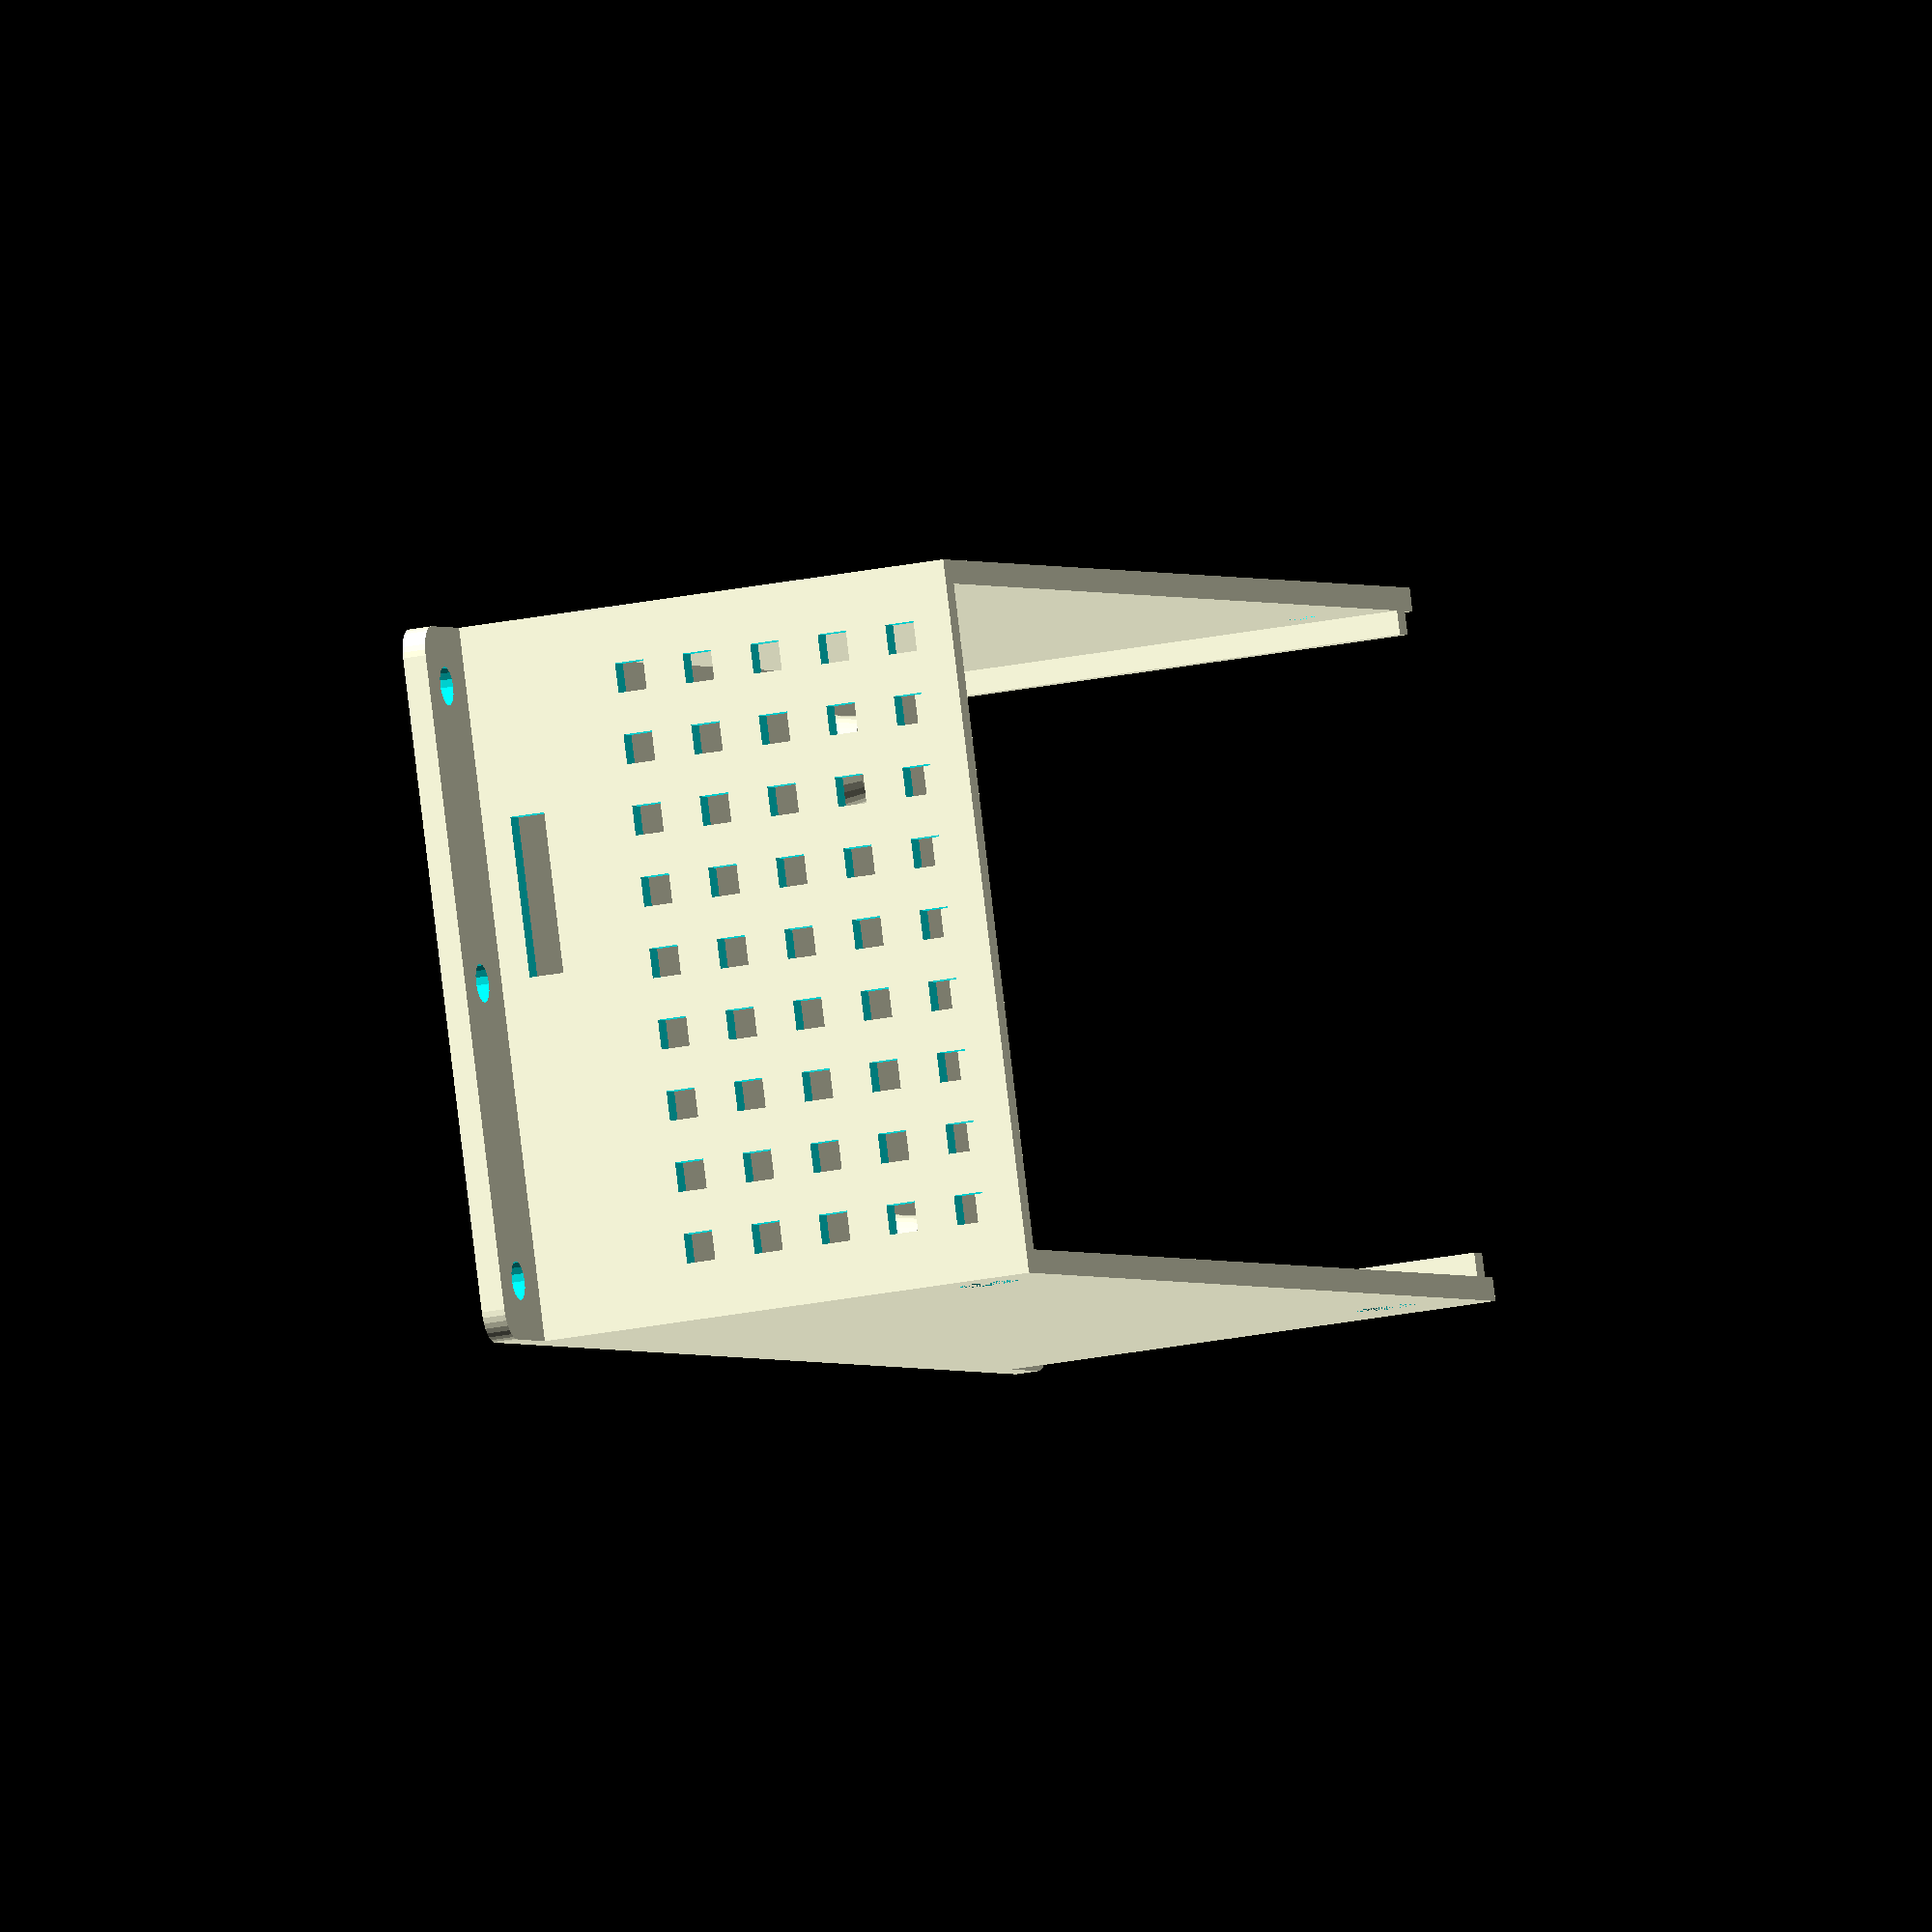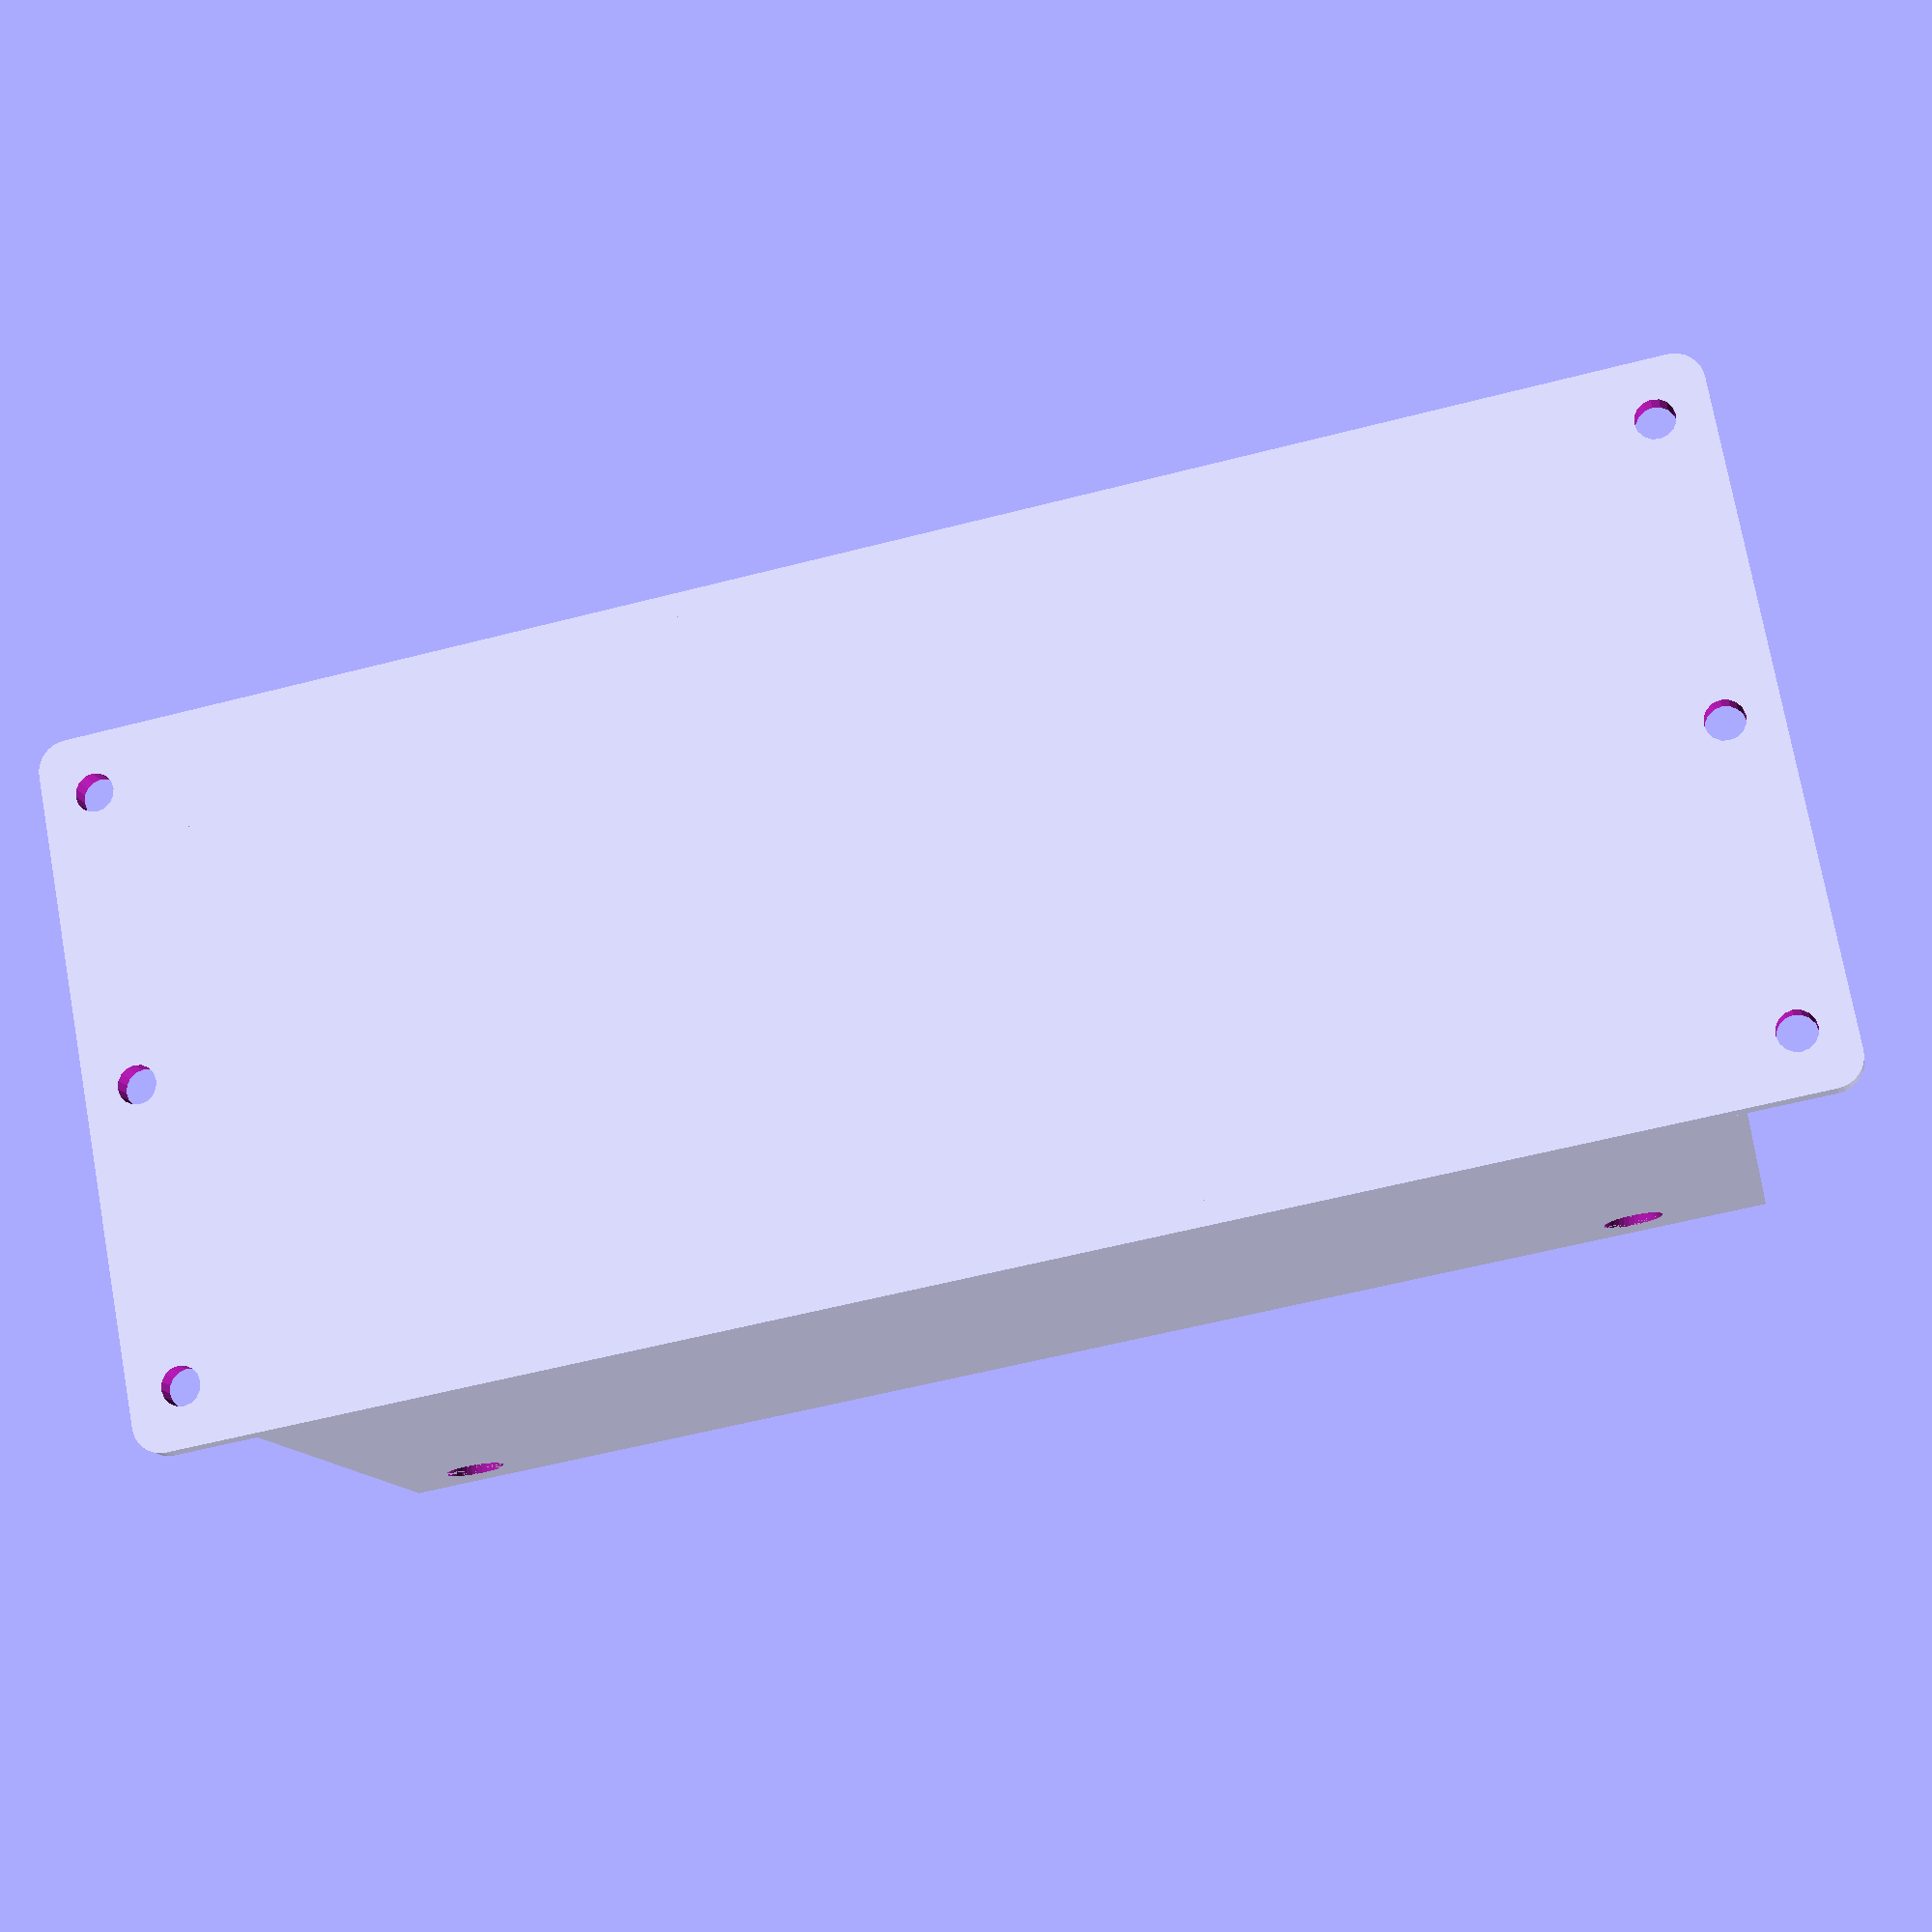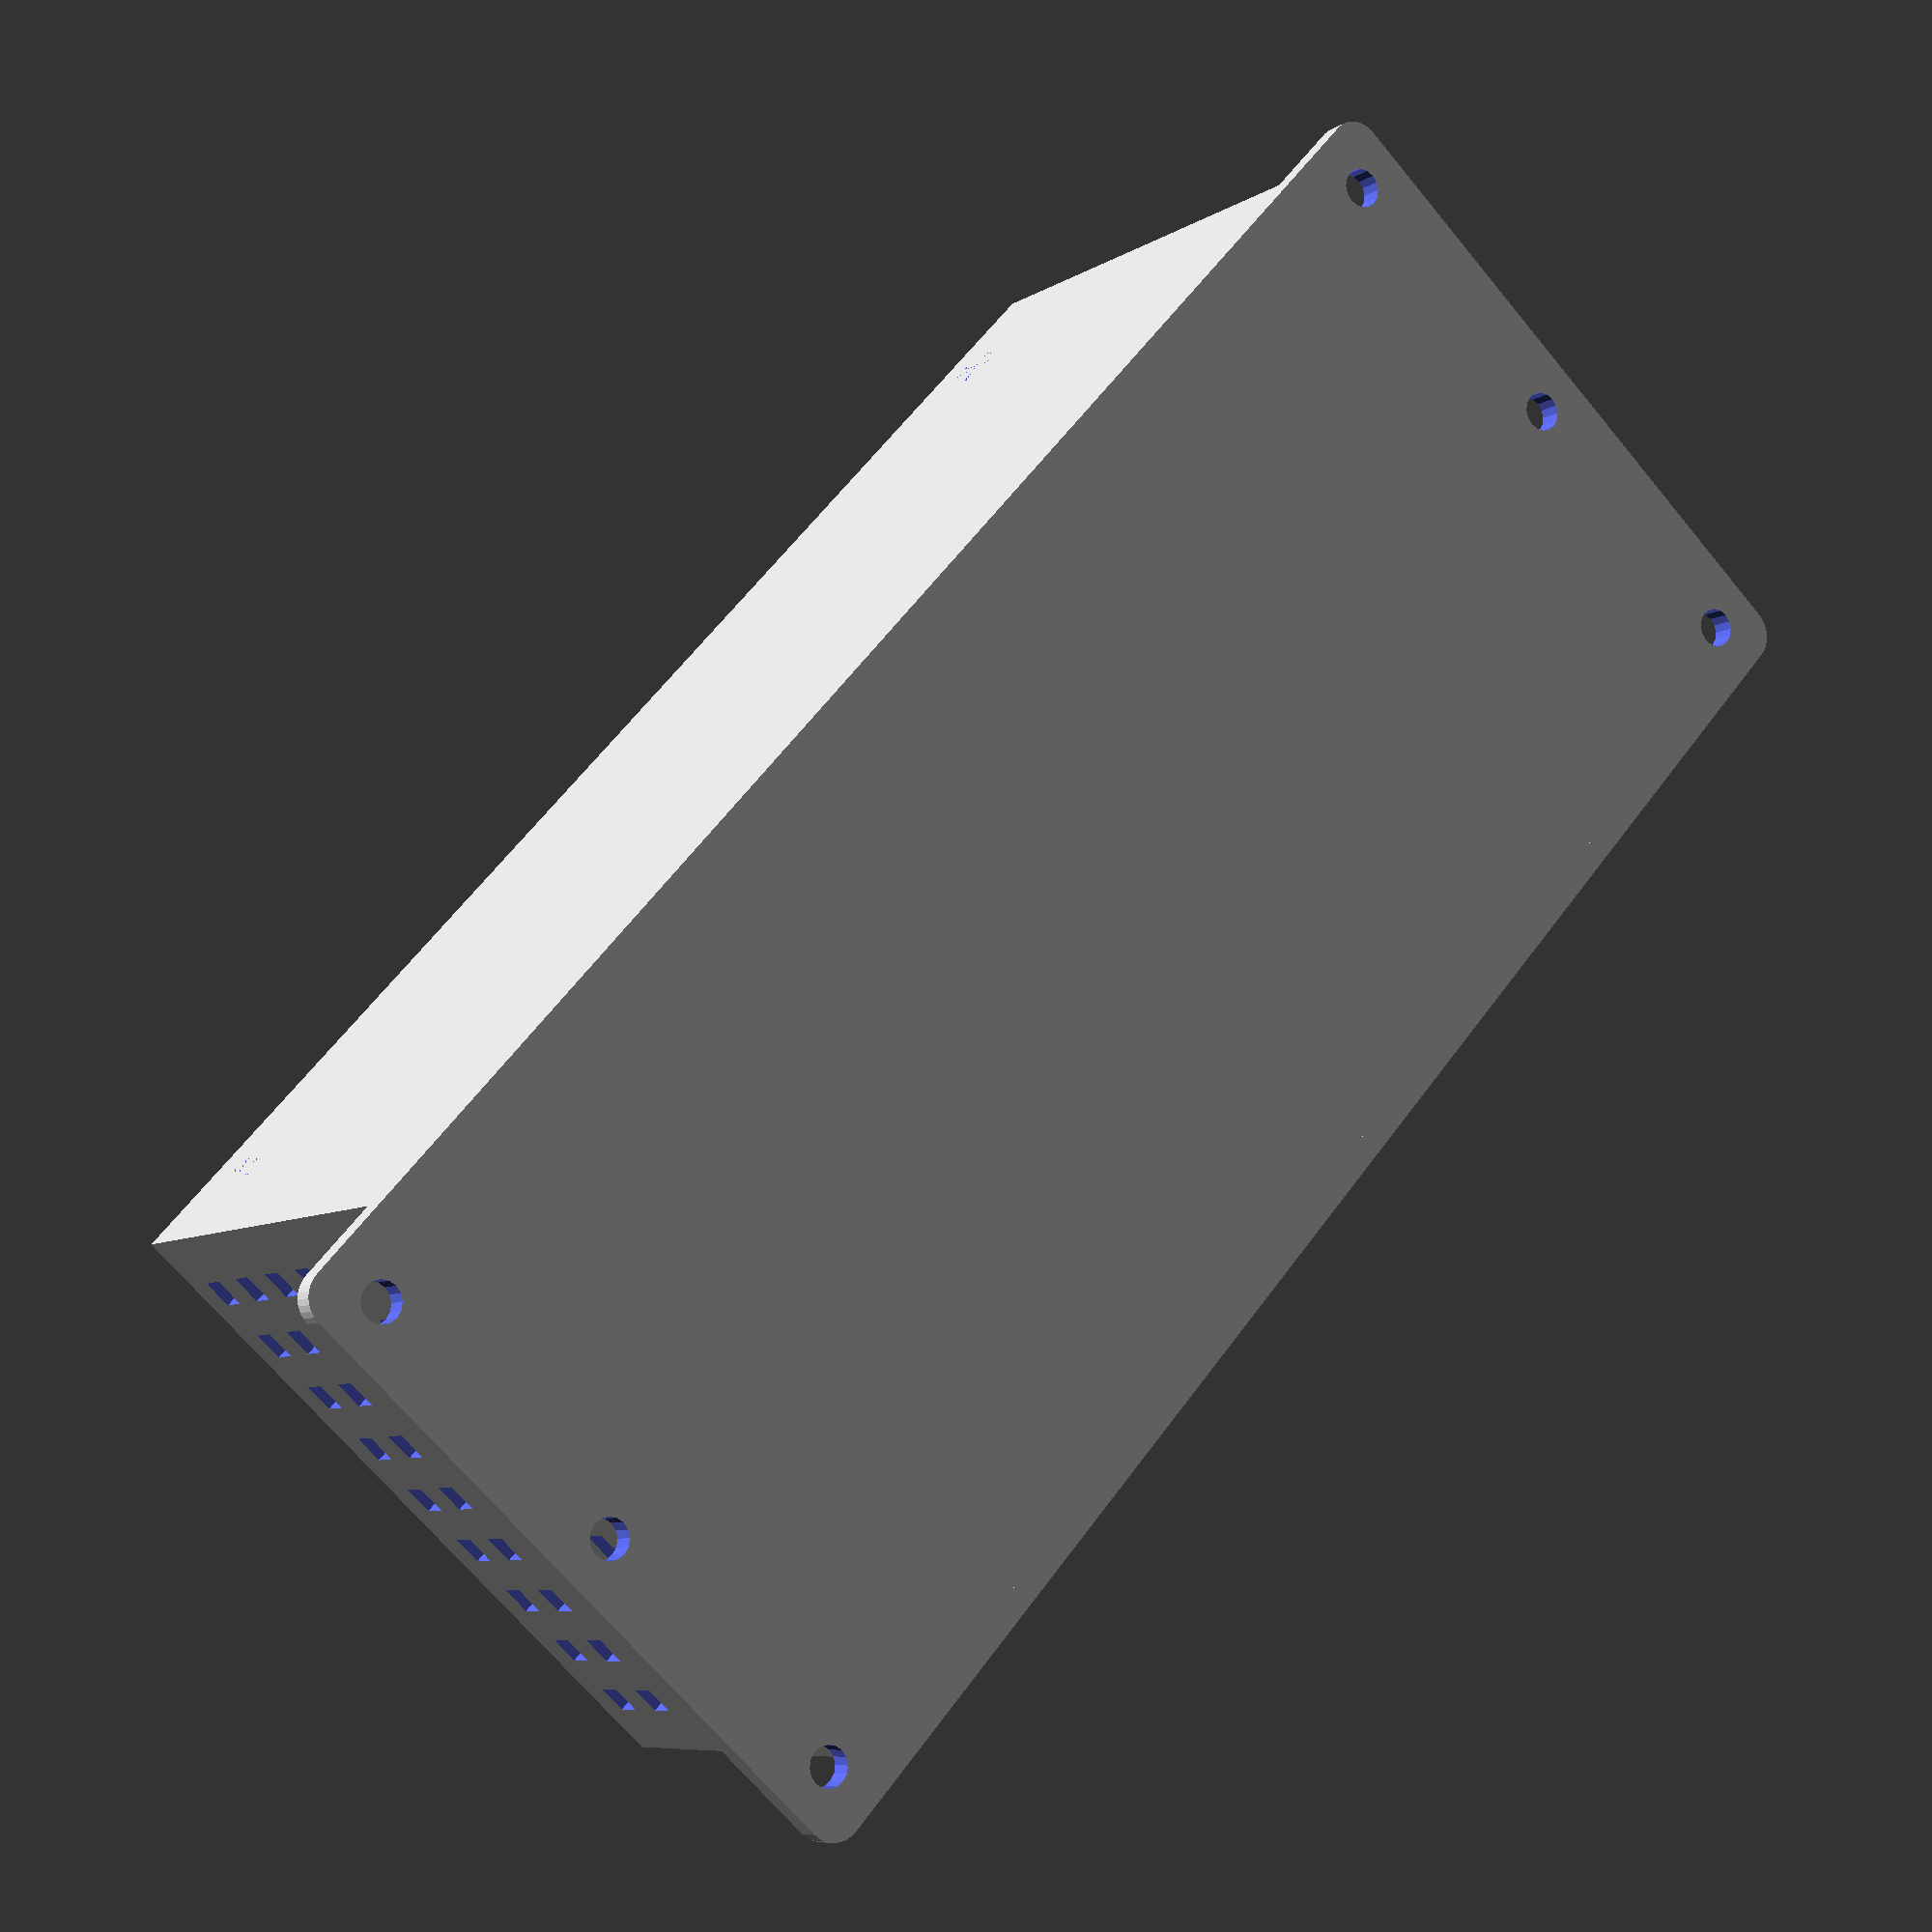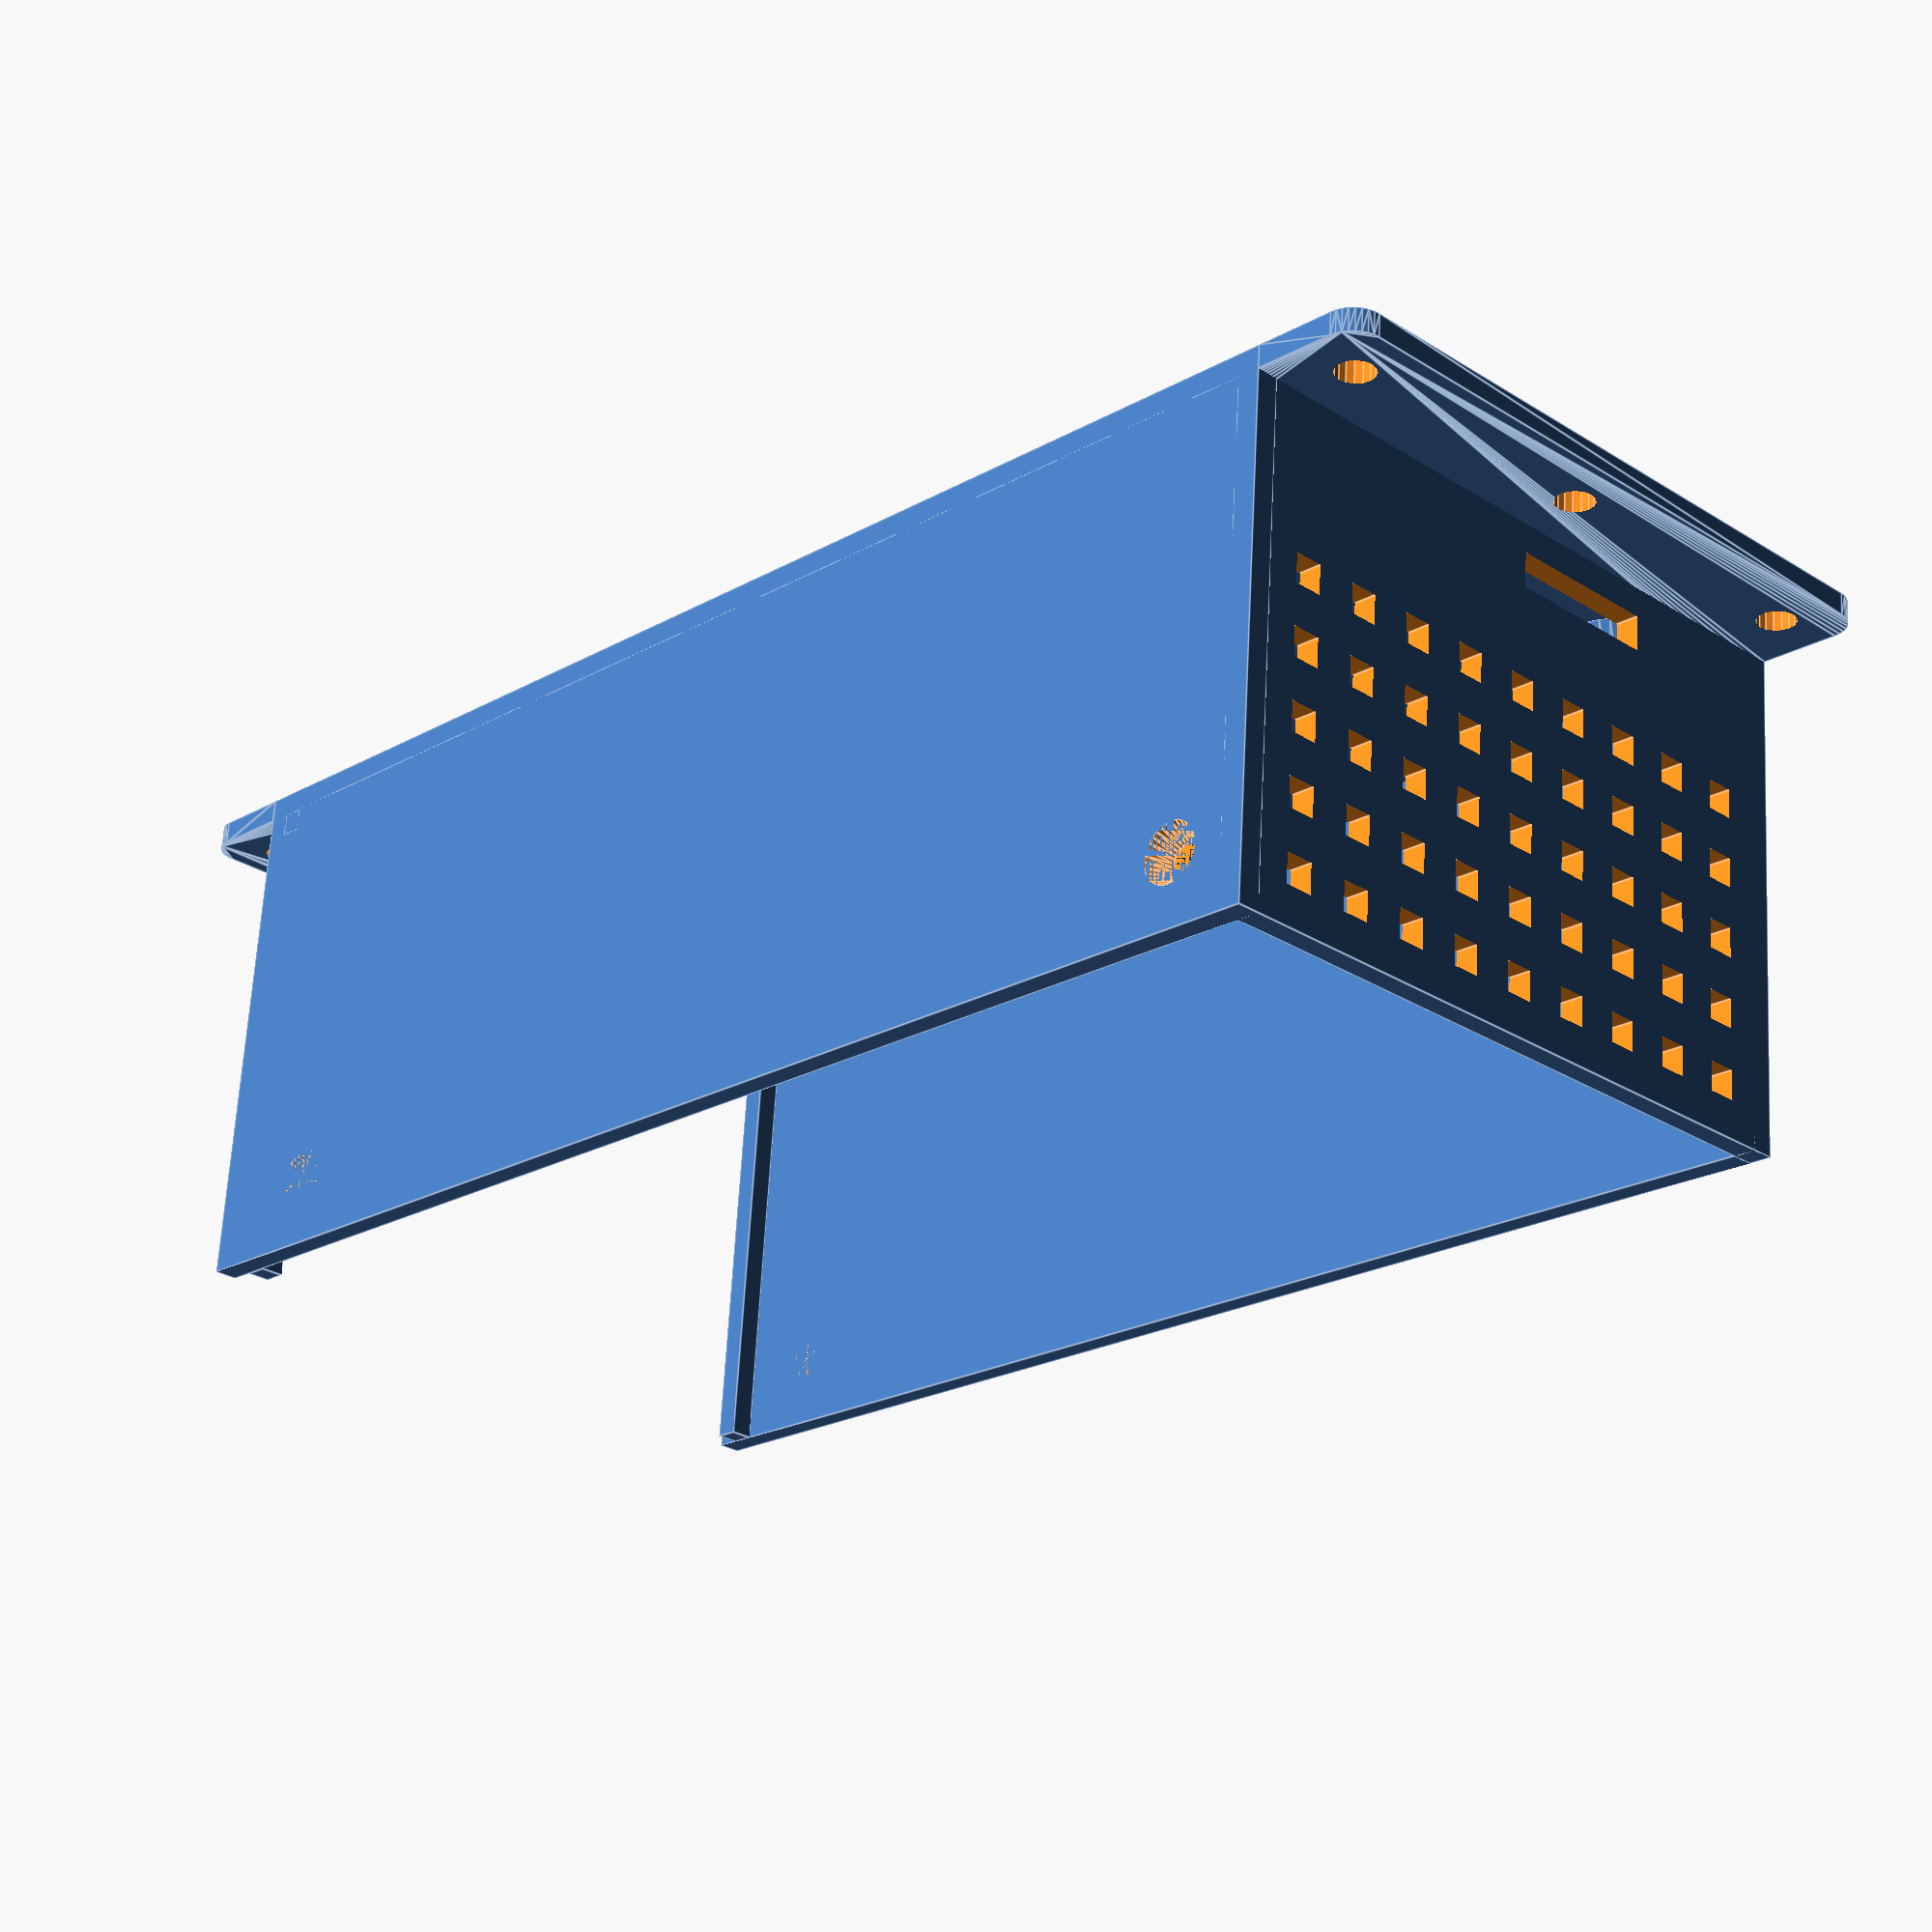
<openscad>
L=110;
LL=120;
W=49.5;
WW=60;
HH=45;
T=2;

XW=42;
XL=79;

scale([-1,1,1])
tab();

translate([LL,0,0])
tab();

module tab() {
    difference() {
        minkowski() {
            translate([0,2.5,0])
            cube([7,WW-5,2]);
            cylinder(d=5,h=0.0001,$fn=32,center=true);
        }
        
        translate([5,5,0])
        cylinder(d=3.3,h=10,$fn=16,center=true);
        
        translate([5,WW-5,0])
        cylinder(d=3.3,h=10,$fn=16,center=true);
        
        translate([5,WW/2,0])
        cylinder(d=3.3,h=10,$fn=16,center=true);
    }
}

offsetL = T+1.5; // (LL-L)/2;
offsetW = (WW-W)/2 - 1;

cube([LL,WW,T]);

difference() {
    cube([2,WW,HH]);
    translate([0,WW/2,HH/2+6])
    rotate([0,90,0])
    fanvent();
    
    // sd card slot
    translate([0,offsetW+W - (23.5+10)/2,5.5+T-1.5])
    cube([5,23.5-10,3],center=true);
}


difference() {
    cube([LL,2,HH]);
    
    translate([7,0,HH-6])
    rotate([-90,0,0])
    cylinder(d2=3.1,d1=5,h=T,$fn=32,$center=true);
    translate([LL-7-T-T,0,HH-6])
    rotate([-90,0,0])
    cylinder(d2=3.1,d1=5,h=T,$fn=32,$center=true);
}

translate([0,WW-2,0])
difference() {
    cube([LL,2,HH]);
    
    translate([7,0,HH-6])
    rotate([-90,0,0])
    cylinder(d1=3.1,d2=5,h=T,$fn=32,$center=true);
    translate([LL-7-T-T,0,HH-6])
    rotate([-90,0,0])
    cylinder(d1=3.1,d2=5,h=T,$fn=32,$center=true);
}

//translate([LL-2,0,0])
//cube([2,WW,HH]);

/*
translate([LL-4-2,0,0])
cube([4,4,HH]);

translate([LL-4-2,WW-4,0])
cube([4,4,HH]);
*/
translate([LL-T-T,0,T])
cube([T,WW,T]);
translate([LL-T-T,T,T])
cube([T,T,HH-T]);
translate([LL-T-T,WW-T-T,T])
cube([T,T,HH-T]);

translate([offsetL, offsetW, T])
auvidea();

module auvidea() {
    
    // marker
    /*
    difference() {
        cube([L,W,0.1]);
        translate([0.1,0.1,0])
        cube([L-0.2,W-0.2,0.1]);
    }
    */
    
    translate([(W-XW)/2,(W-XW)/2]) {
    translate([0,0])
    standoff();
    translate([0,XW])
    standoff();
    translate([XL,0])
    standoff();
    translate([XL,XW])
    standoff();
    }
    
}

module standoff() {
    difference() {
        cylinder(d1=9,d2=7,h=5.5,$fn=32);
        cylinder(d=4.7,h=6,$fn=16);
    }
}

module fanvent() {
    for (i = [-12:6:12]) {
        for (j = [-30:6:30]) {
            translate([i,j,0])
            cube([2.5,2.5,30], center=true);
        }
    }
}
</openscad>
<views>
elev=202.6 azim=159.8 roll=249.8 proj=o view=solid
elev=12.2 azim=190.6 roll=191.0 proj=p view=wireframe
elev=187.6 azim=47.7 roll=30.6 proj=p view=wireframe
elev=113.9 azim=314.1 roll=176.8 proj=p view=edges
</views>
